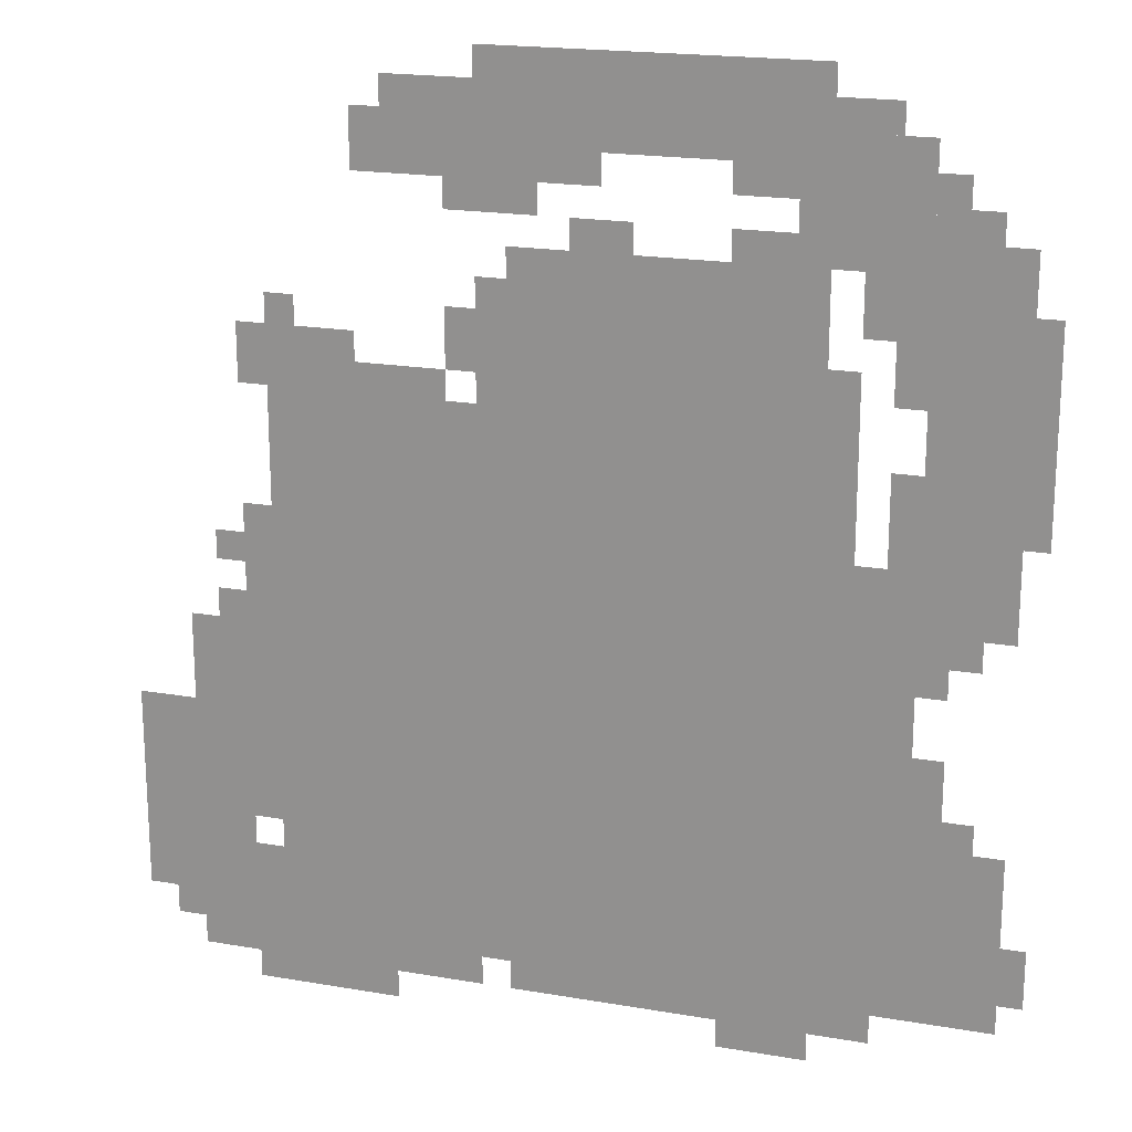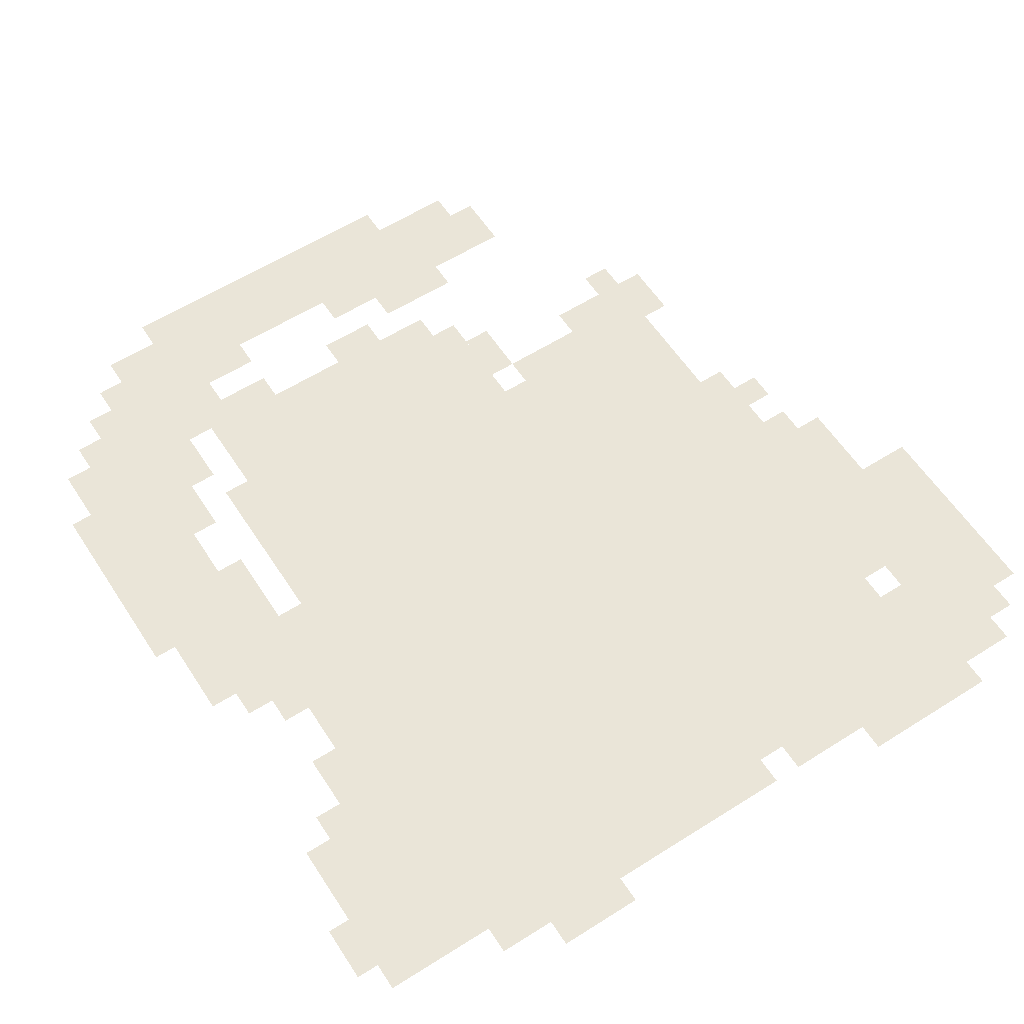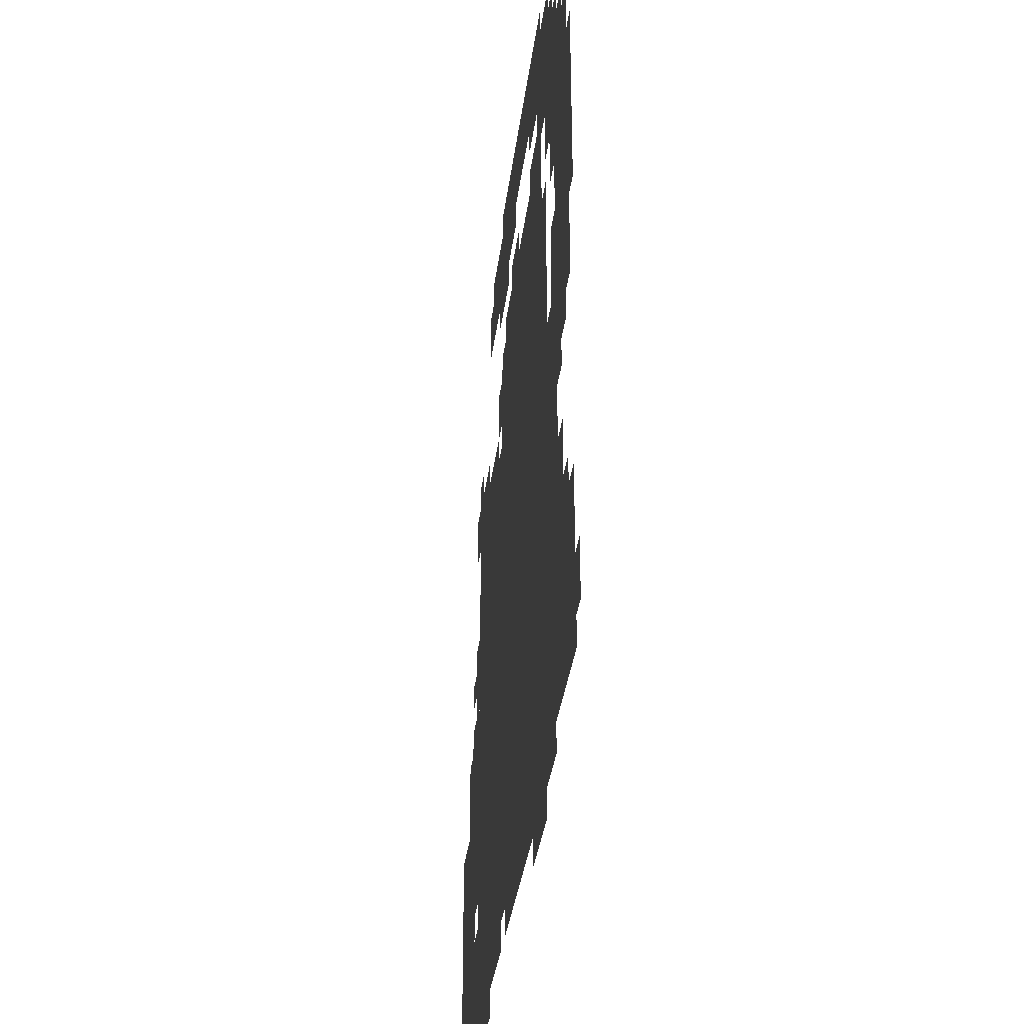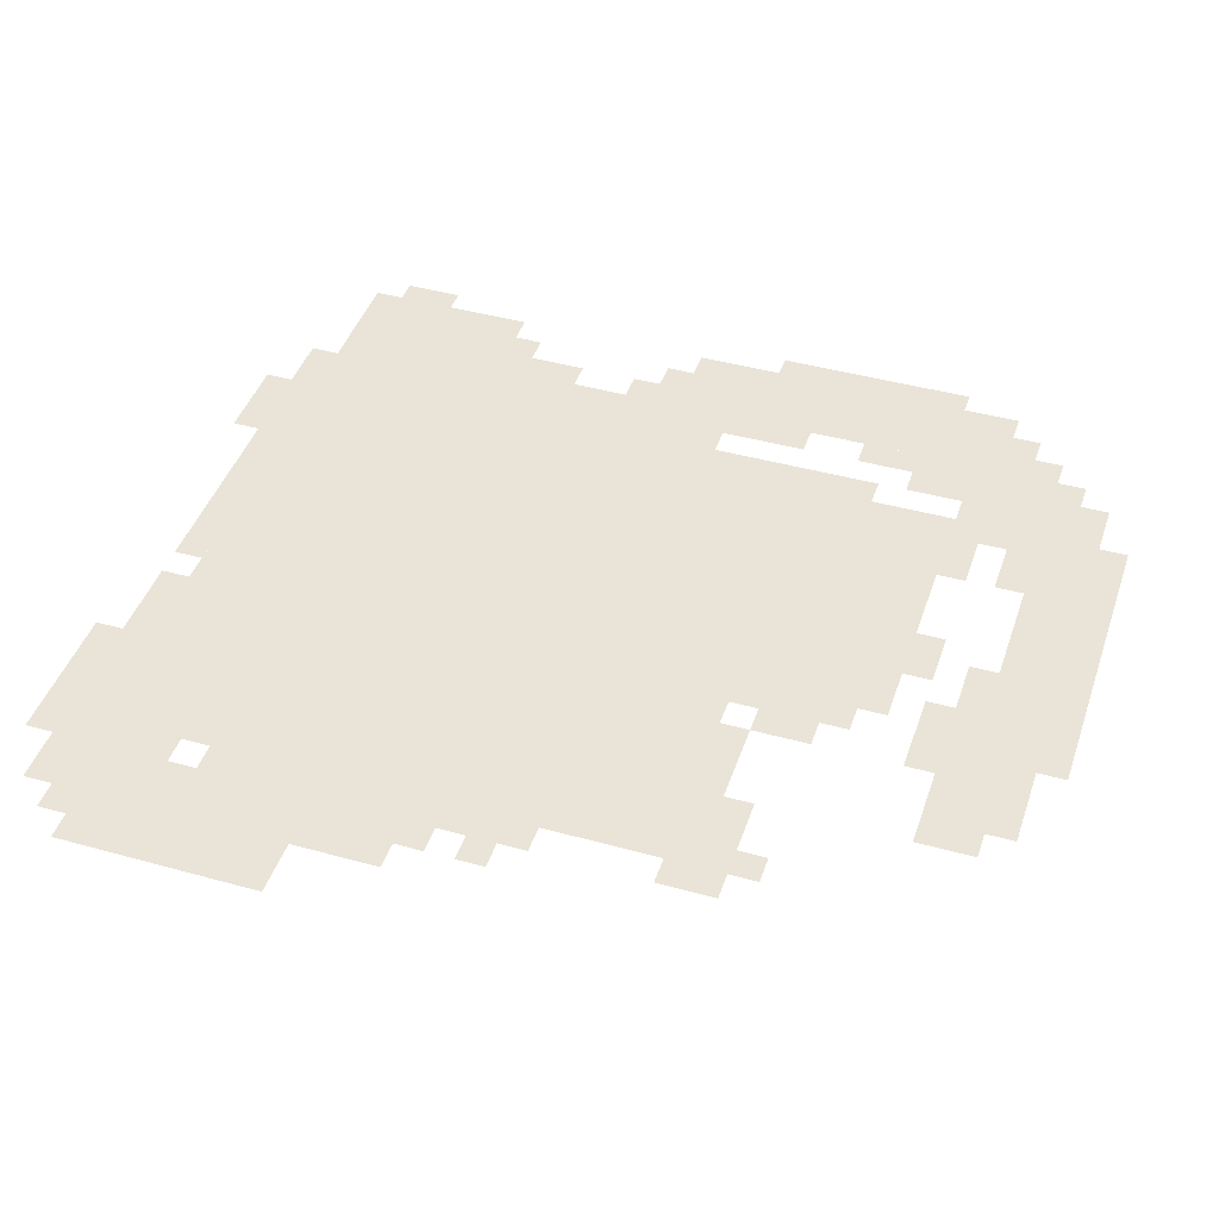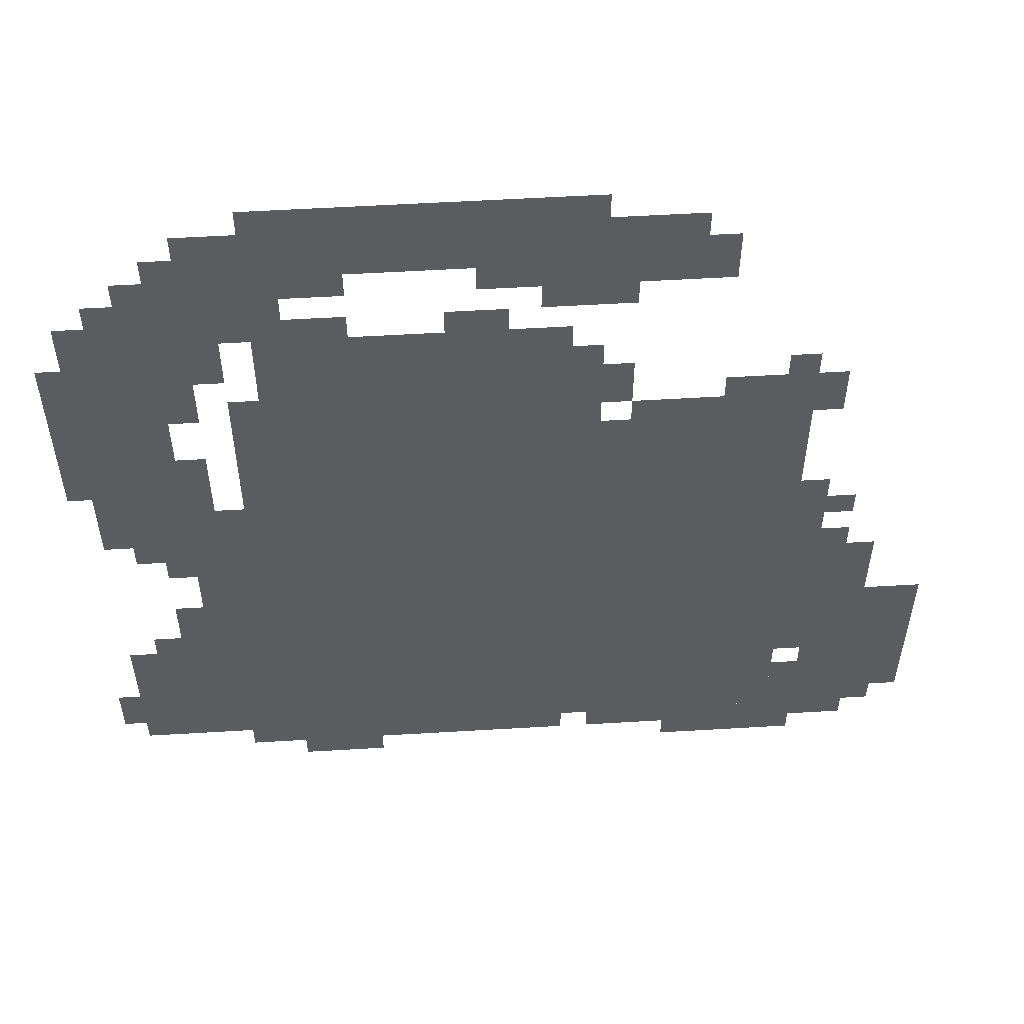
<metadata>
{"format":"obj","ext":"obj","renderer":"f3d","projection":"perspective","resolution":1024,"background":"white","views":[{"elev":19.3,"azim":-162.1,"up":"+Y"},{"elev":59.2,"azim":-33.0,"up":"+Z"},{"elev":-34.7,"azim":-97.0,"up":"+Y"},{"elev":43.3,"azim":108.2,"up":"+Z"},{"elev":55.4,"azim":-3.6,"up":"+Y"}]}
</metadata>
<code>
g zhuiganzhe_2-mesh
v -160 63 0
v -160 671 0
v -768 671 0
v -768 63 0
v -416 671 0
v -416 831 0
v -736 831 0
v -736 671 0
v 0 95 0
v 0 319 0
v -128 319 0
v -128 95 0
v -832 63 0
v -832 255 0
v -928 255 0
v -928 63 0
v -832 479 0
v -832 671 0
v -928 671 0
v -928 479 0
v -832 671 0
v -832 863 0
v -928 863 0
v -928 671 0
v -384 927 0
v -384 1023 0
v -576 1023 0
v -576 927 0
v -768 287 0
v -768 543 0
v -832 543 0
v -832 287 0
v -576 927 0
v -576 1023 0
v -736 1023 0
v -736 927 0
v -768 63 0
v -768 287 0
v -832 287 0
v -832 63 0
v -736 831 0
v -736 959 0
v -832 959 0
v -832 831 0
v -288 895 0
v -288 991 0
v -384 991 0
v -384 895 0
v -128 671 0
v -128 735 0
v -256 735 0
v -256 671 0
v -608 31 0
v -608 63 0
v -800 63 0
v -800 31 0
v -416 31 0
v -416 63 0
v -608 63 0
v -608 31 0
v -64 319 0
v -64 415 0
v -128 415 0
v -128 319 0
v -128 351 0
v -128 543 0
v -160 543 0
v -160 351 0
v -224 31 0
v -224 63 0
v -384 63 0
v -384 31 0
v -128 191 0
v -128 351 0
v -160 351 0
v -160 191 0
v -64 31 0
v -64 63 0
v -224 63 0
v -224 31 0
v -768 767 0
v -768 831 0
v -832 831 0
v -832 767 0
v -384 863 0
v -384 927 0
v -448 927 0
v -448 863 0
v -928 671 0
v -928 799 0
v -954 799 0
v -954 671 0
v -928 575 0
v -928 671 0
v -954 671 0
v -954 575 0
v -128 0 0
v -128 31 0
v -224 31 0
v -224 0 0
v -256 895 0
v -256 959 0
v -288 959 0
v -288 895 0
v -448 895 0
v -448 927 0
v -512 927 0
v -512 895 0
v -832 863 0
v -832 927 0
v -864 927 0
v -864 863 0
v -832 287 0
v -832 351 0
v -864 351 0
v -864 287 0
v -640 0 0
v -640 31 0
v -704 31 0
v -704 0 0
v -736 959 0
v -736 991 0
v -800 991 0
v -800 959 0
v -480 831 0
v -480 863 0
v -544 863 0
v -544 831 0
v -832 415 0
v -832 479 0
v -864 479 0
v -864 415 0
v -128 95 0
v -128 159 0
v -160 159 0
v -160 95 0
v -928 95 0
v -928 159 0
v -954 159 0
v -954 95 0
v -352 703 0
v -352 767 0
v -384 767 0
v -384 703 0
v -800 703 0
v -800 767 0
v -832 767 0
v -832 703 0
v -736 671 0
v -736 735 0
v -768 735 0
v -768 671 0
v -96 63 0
v -96 95 0
v -160 95 0
v -160 63 0
v -640 895 0
v -640 927 0
v -704 927 0
v -704 895 0
v -640 831 0
v -640 863 0
v -704 863 0
v -704 831 0
v -224 0 0
v -224 31 0
v -288 31 0
v -288 0 0
v -384 735 0
v -384 799 0
v -416 799 0
v -416 735 0
v -384 671 0
v -384 735 0
v -416 735 0
v -416 671 0
v -800 575 0
v -800 639 0
v -832 639 0
v -832 575 0
v -256 671 0
v -256 703 0
v -320 703 0
v -320 671 0
v -32 63 0
v -32 95 0
v -96 95 0
v -96 63 0
v -704 863 0
v -704 895 0
v -736 895 0
v -736 863 0
v -864 255 0
v -864 287 0
v -896 287 0
v -896 255 0
v -864 863 0
v -864 895 0
v -896 895 0
v -896 863 0
v -160 735 0
v -160 767 0
v -192 767 0
v -192 735 0
v -96 479 0
v -96 511 0
v -128 511 0
v -128 479 0
v -96 415 0
v -96 447 0
v -128 447 0
v -128 415 0
v -864 447 0
v -864 479 0
v -896 479 0
v -896 447 0
v -320 671 0
v -320 703 0
v -352 703 0
v -352 671 0
v -704 0 0
v -704 31 0
v -736 31 0
v -736 0 0
v -832 255 0
v -832 287 0
v -864 287 0
v -864 255 0
v -704 831 0
v -704 863 0
v -736 863 0
v -736 831 0
v -352 863 0
v -352 895 0
v -384 895 0
v -384 863 0
v -800 543 0
v -800 575 0
v -832 575 0
v -832 543 0
v -704 895 0
v -704 927 0
v -736 927 0
v -736 895 0
g zhuiganzhe_2-mesh_0
f 3 2 1
f 1 4 3
f 7 6 5
f 5 8 7
f 11 10 9
f 9 12 11
f 15 14 13
f 13 16 15
f 19 18 17
f 17 20 19
f 23 22 21
f 21 24 23
f 27 26 25
f 25 28 27
f 31 30 29
f 29 32 31
f 35 34 33
f 33 36 35
f 39 38 37
f 37 40 39
f 43 42 41
f 41 44 43
f 47 46 45
f 45 48 47
f 51 50 49
f 49 52 51
f 55 54 53
f 53 56 55
f 59 58 57
f 57 60 59
f 63 62 61
f 61 64 63
f 67 66 65
f 65 68 67
f 71 70 69
f 69 72 71
f 75 74 73
f 73 76 75
f 79 78 77
f 77 80 79
f 83 82 81
f 81 84 83
f 87 86 85
f 85 88 87
f 91 90 89
f 89 92 91
f 95 94 93
f 93 96 95
f 99 98 97
f 97 100 99
f 103 102 101
f 101 104 103
f 107 106 105
f 105 108 107
f 111 110 109
f 109 112 111
f 115 114 113
f 113 116 115
f 119 118 117
f 117 120 119
f 123 122 121
f 121 124 123
f 127 126 125
f 125 128 127
f 131 130 129
f 129 132 131
f 135 134 133
f 133 136 135
f 139 138 137
f 137 140 139
f 143 142 141
f 141 144 143
f 147 146 145
f 145 148 147
f 151 150 149
f 149 152 151
f 155 154 153
f 153 156 155
f 159 158 157
f 157 160 159
f 163 162 161
f 161 164 163
f 167 166 165
f 165 168 167
f 171 170 169
f 169 172 171
f 175 174 173
f 173 176 175
f 179 178 177
f 177 180 179
f 183 182 181
f 181 184 183
f 187 186 185
f 185 188 187
f 191 190 189
f 189 192 191
f 195 194 193
f 193 196 195
f 199 198 197
f 197 200 199
f 203 202 201
f 201 204 203
f 207 206 205
f 205 208 207
f 211 210 209
f 209 212 211
f 215 214 213
f 213 216 215
f 219 218 217
f 217 220 219
f 223 222 221
f 221 224 223
f 227 226 225
f 225 228 227
f 231 230 229
f 229 232 231
f 235 234 233
f 233 236 235
f 239 238 237
f 237 240 239
f 243 242 241
f 241 244 243

</code>
